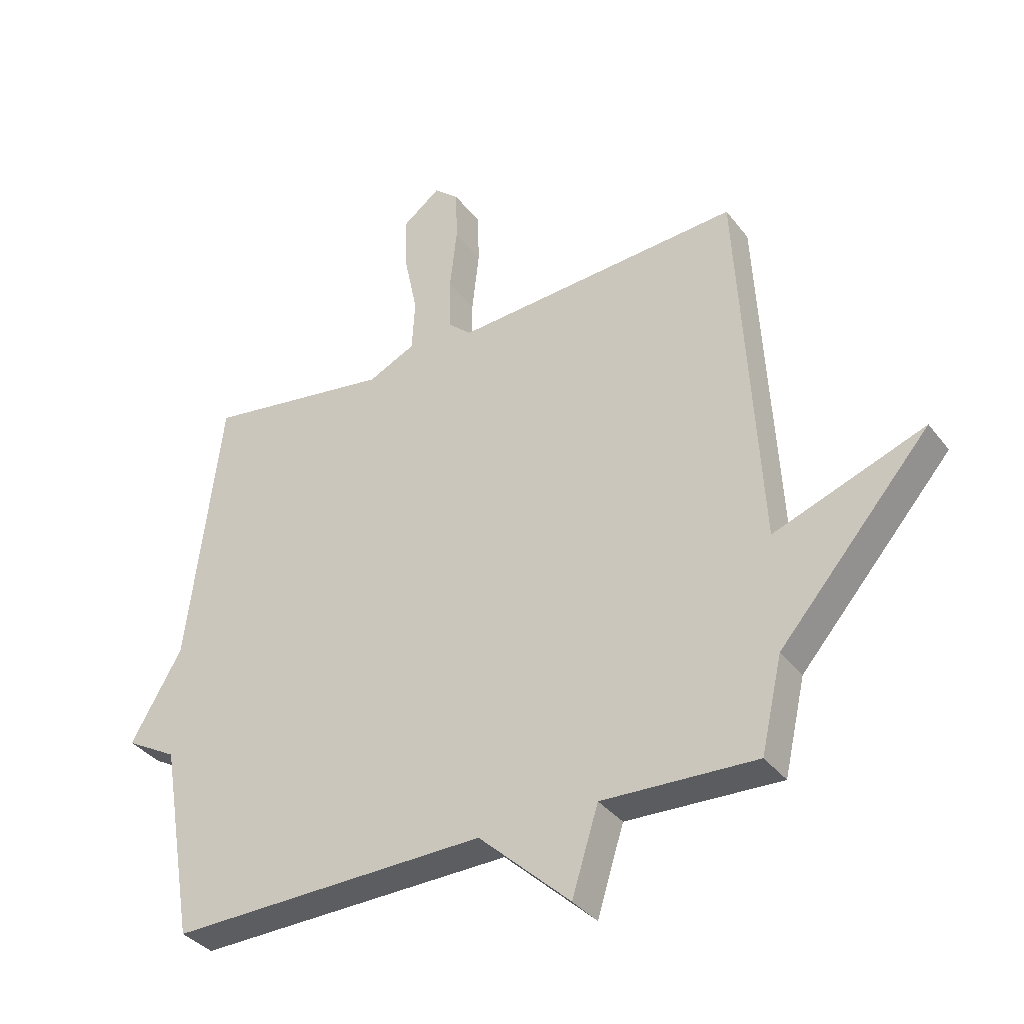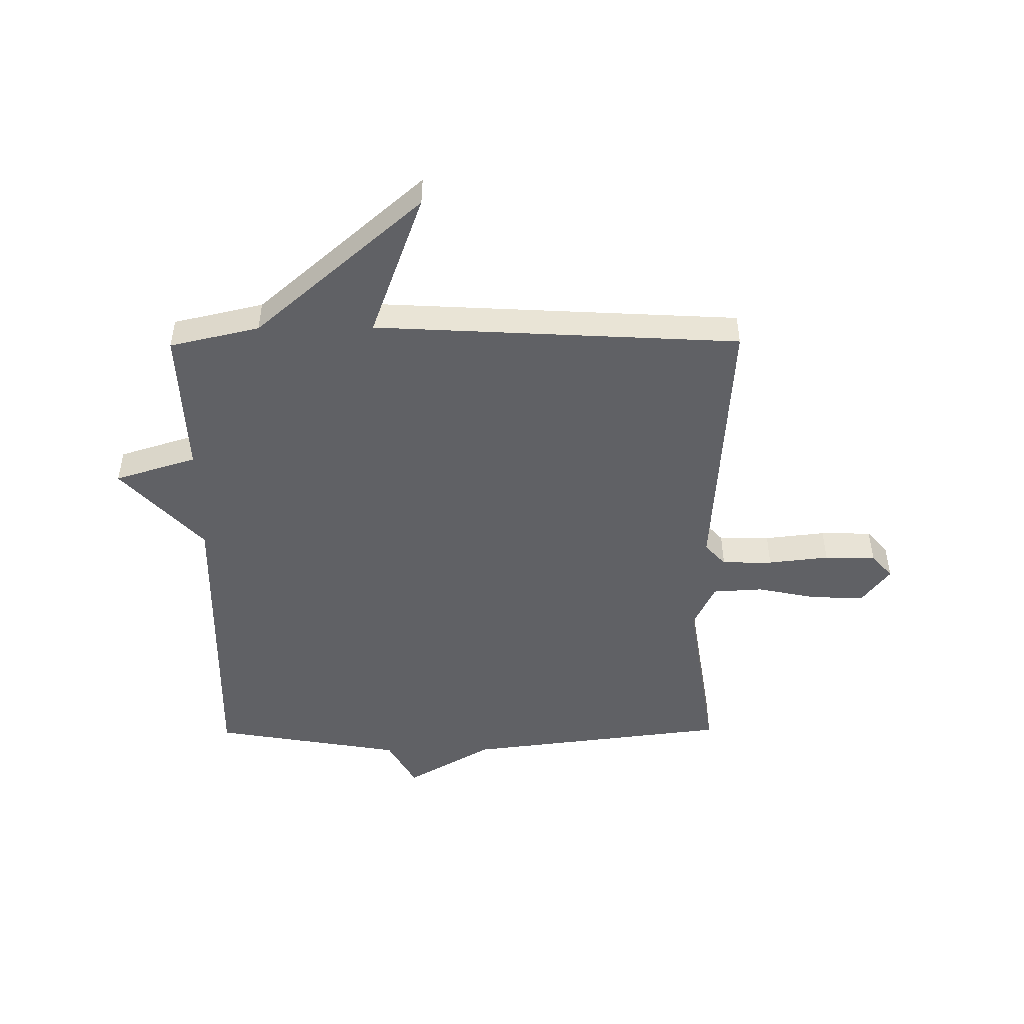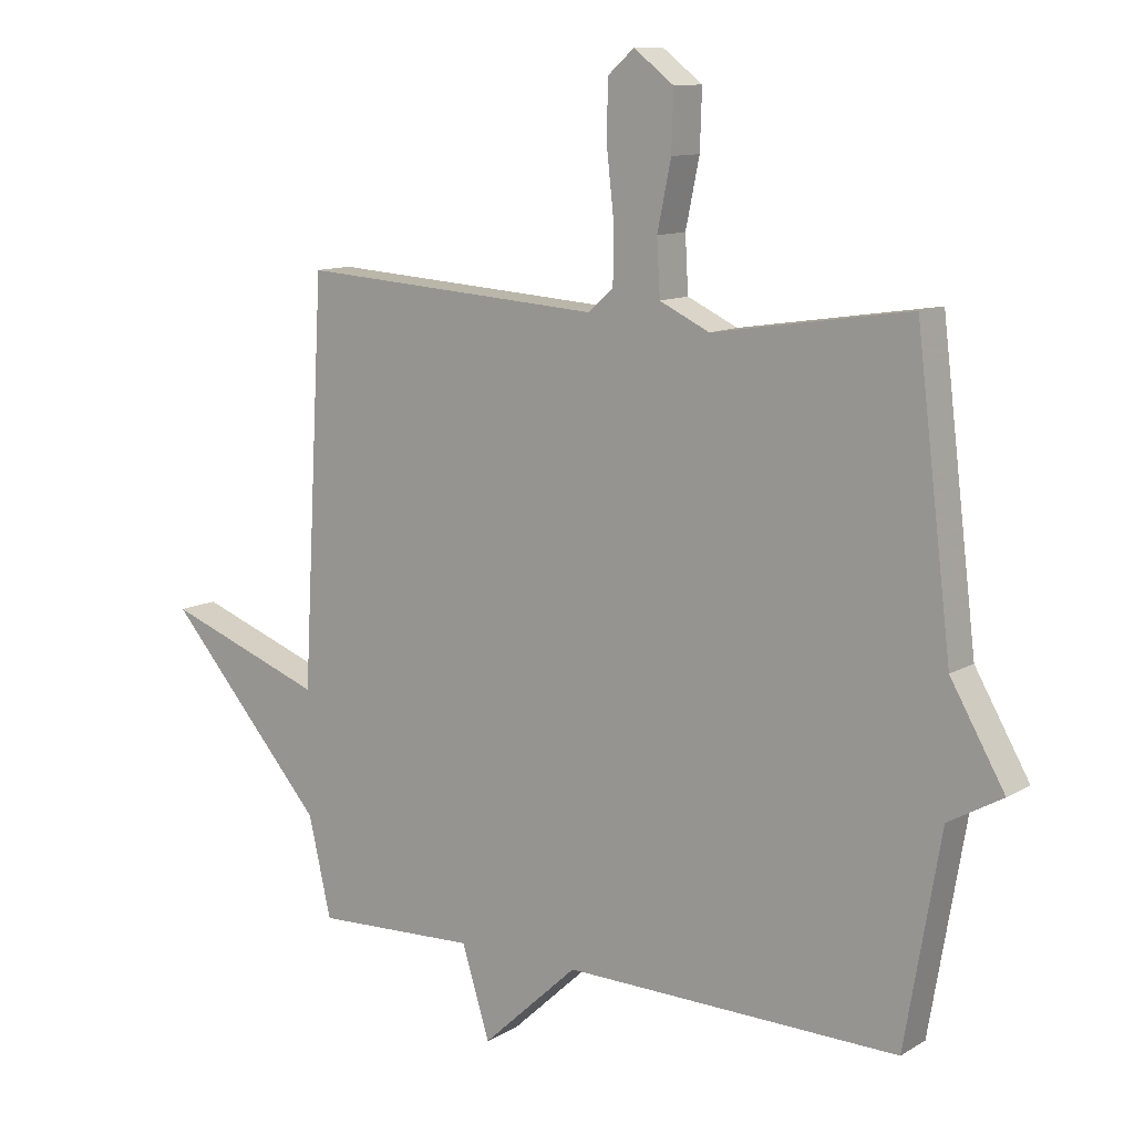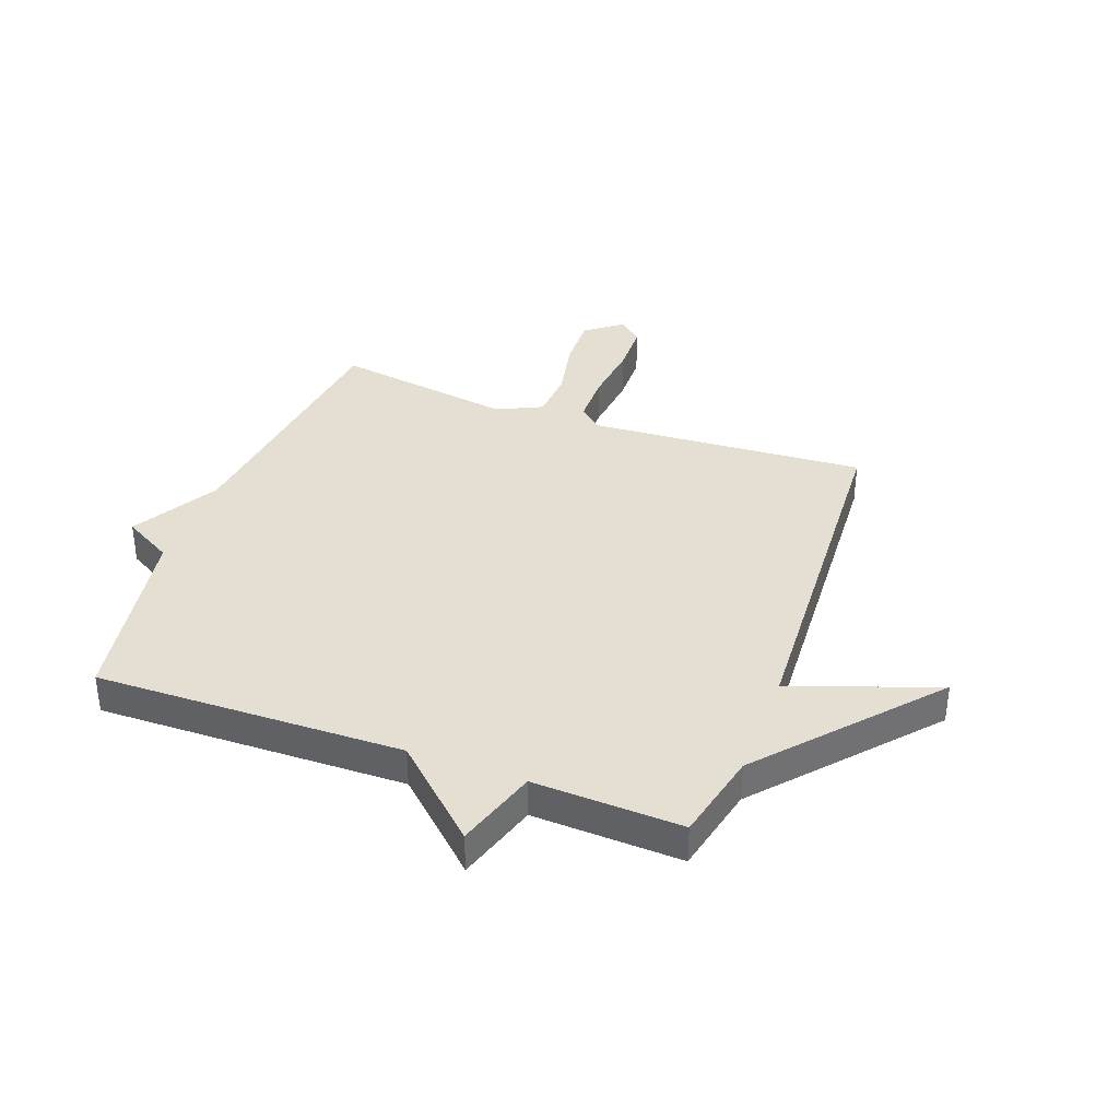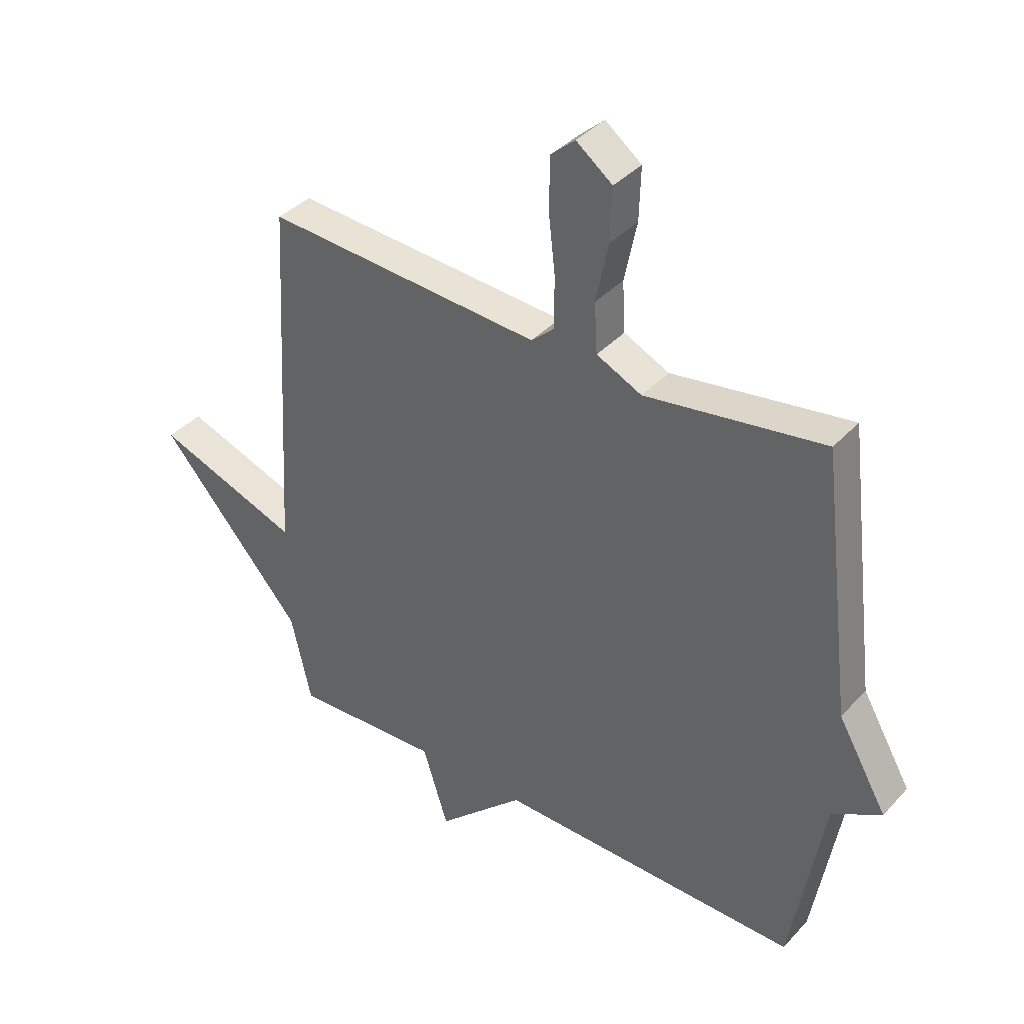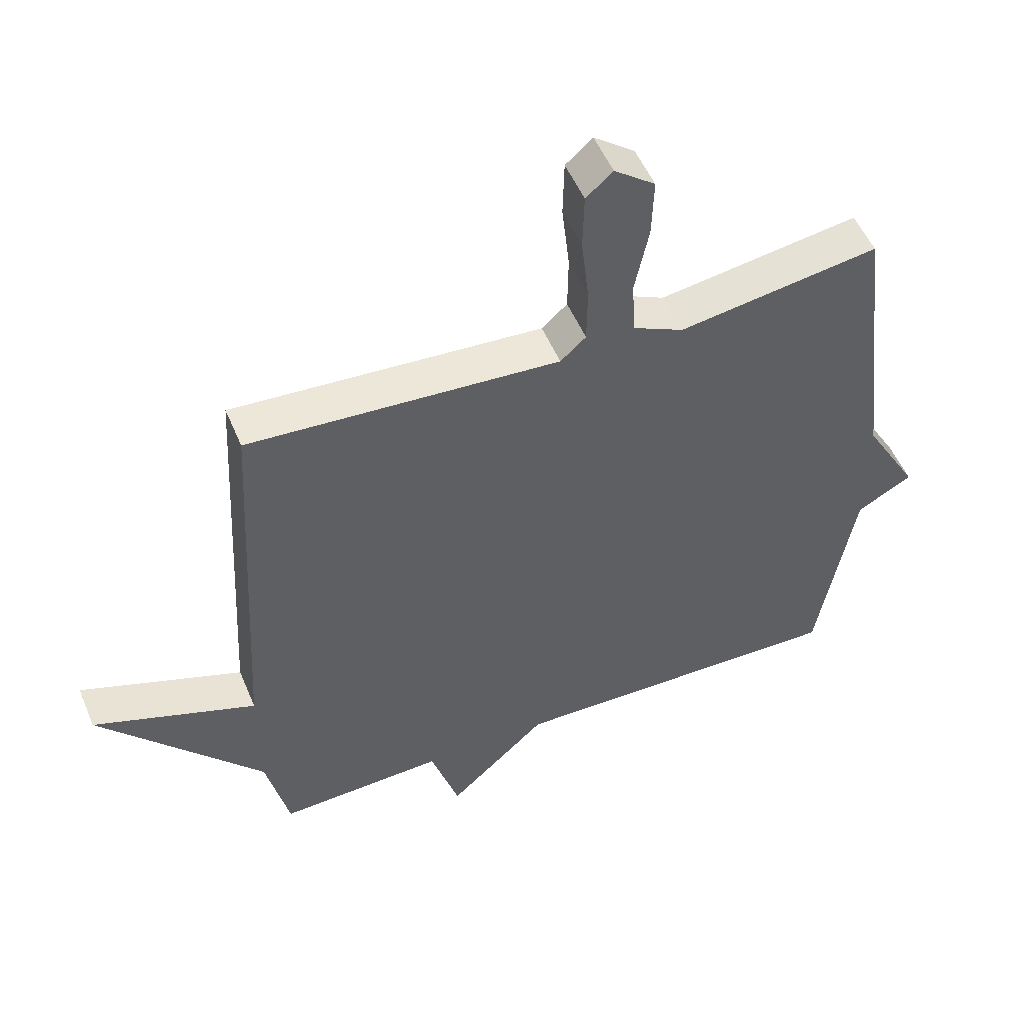
<metadata>
{"format":"obj","ext":"obj","renderer":"f3d","projection":"perspective","resolution":1024,"background":"white","views":[{"elev":-35.7,"azim":-147.7,"up":"+Z"},{"elev":-48.6,"azim":-89.5,"up":"+Y"},{"elev":11.2,"azim":35.5,"up":"+Z"},{"elev":37.0,"azim":-159.7,"up":"+Y"},{"elev":37.9,"azim":37.0,"up":"+Z"},{"elev":52.2,"azim":-22.4,"up":"+Z"}]}
</metadata>
<code>
v 0.5 0.07 0.5
v 0.557 0.07 0.034
v 0.644 0.07 -0.117
v 0.557 0.07 -0.166
v 0.5 0.07 -0.5
v -0.039 0.07 -0.489
v -0.194 0.07 -0.633
v -0.239 0.07 -0.489
v -0.5 0.07 -0.5
v -0.536 0.07 -0.342
v -0.792 0.07 -0.048
v -0.536 0.07 -0.142
v -0.5 0.07 0.5
v -0.012 0.07 0.467
v 0.028 0.07 0.503
v 0.029 0.07 0.592
v 0.017 0.07 0.699
v 0.019 0.07 0.789
v 0.061 0.07 0.826
v 0.125 0.07 0.777
v 0.122 0.07 0.684
v 0.1 0.07 0.578
v 0.105 0.07 0.49
v 0.185 0.07 0.452
v 0.5 0 0.5
v 0.557 0 0.034
v 0.644 0 -0.117
v 0.557 0 -0.166
v 0.5 0 -0.5
v -0.039 0 -0.489
v -0.194 0 -0.633
v -0.239 0 -0.489
v -0.5 0 -0.5
v -0.536 0 -0.342
v -0.792 0 -0.048
v -0.536 0 -0.142
v -0.5 0 0.5
v -0.012 0 0.467
v 0.028 0 0.503
v 0.029 0 0.592
v 0.017 0 0.699
v 0.019 0 0.789
v 0.061 0 0.826
v 0.125 0 0.777
v 0.122 0 0.684
v 0.1 0 0.578
v 0.105 0 0.49
v 0.185 0 0.452
f 20 21 22
f 19 20 22
f 18 19 22
f 17 18 22
f 16 17 22
f 15 16 22 23
f 14 15 23 24
f 12 13 14 24
f 10 11 12
f 24 1 2
f 12 24 2
f 10 12 2
f 9 10 2
f 8 9 2
f 4 5 6
f 3 4 6
f 2 3 6
f 8 2 6
f 6 7 8
f 46 45 44
f 46 44 43
f 46 43 42
f 46 42 41
f 46 41 40
f 47 46 40 39
f 48 47 39 38
f 48 38 37 36
f 36 35 34
f 26 25 48
f 26 48 36
f 26 36 34
f 26 34 33
f 26 33 32
f 30 29 28
f 30 28 27
f 30 27 26
f 30 26 32
f 32 31 30
f 1 25 26 2
f 2 26 27 3
f 3 27 28 4
f 4 28 29 5
f 5 29 30 6
f 6 30 31 7
f 7 31 32 8
f 8 32 33 9
f 9 33 34 10
f 10 34 35 11
f 11 35 36 12
f 12 36 37 13
f 13 37 38 14
f 14 38 39 15
f 15 39 40 16
f 16 40 41 17
f 17 41 42 18
f 18 42 43 19
f 19 43 44 20
f 20 44 45 21
f 21 45 46 22
f 22 46 47 23
f 23 47 48 24
f 24 48 25 1

</code>
